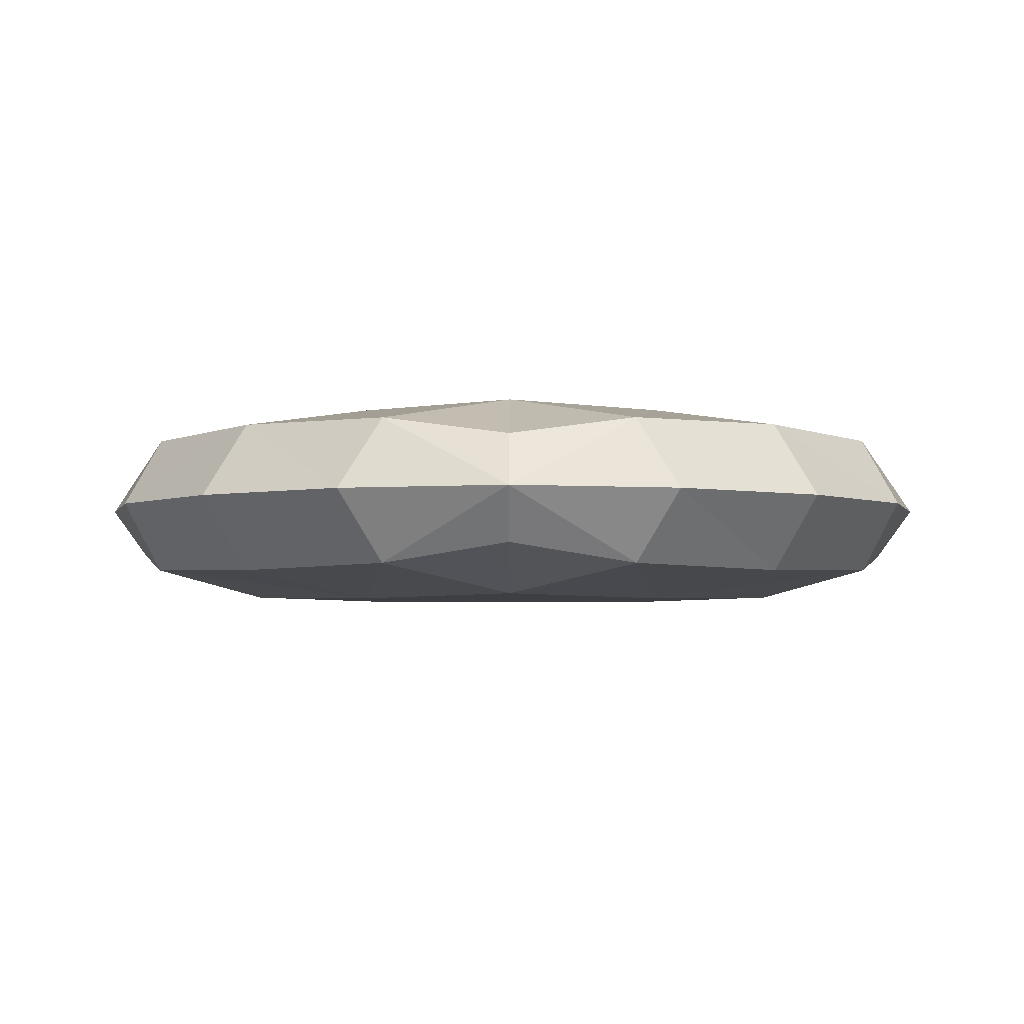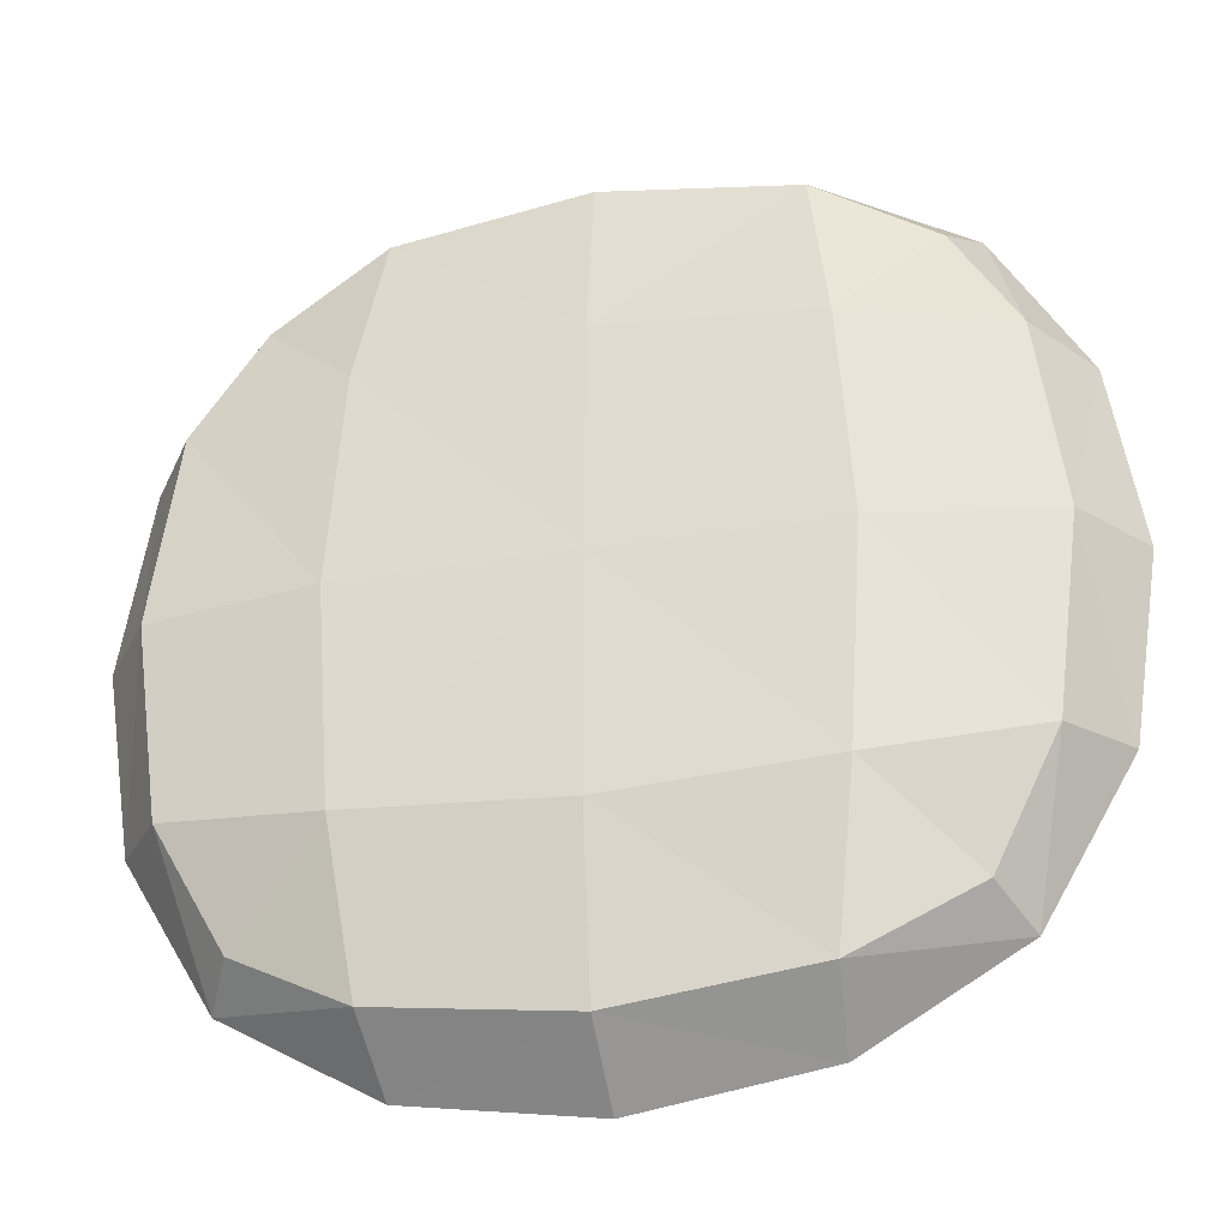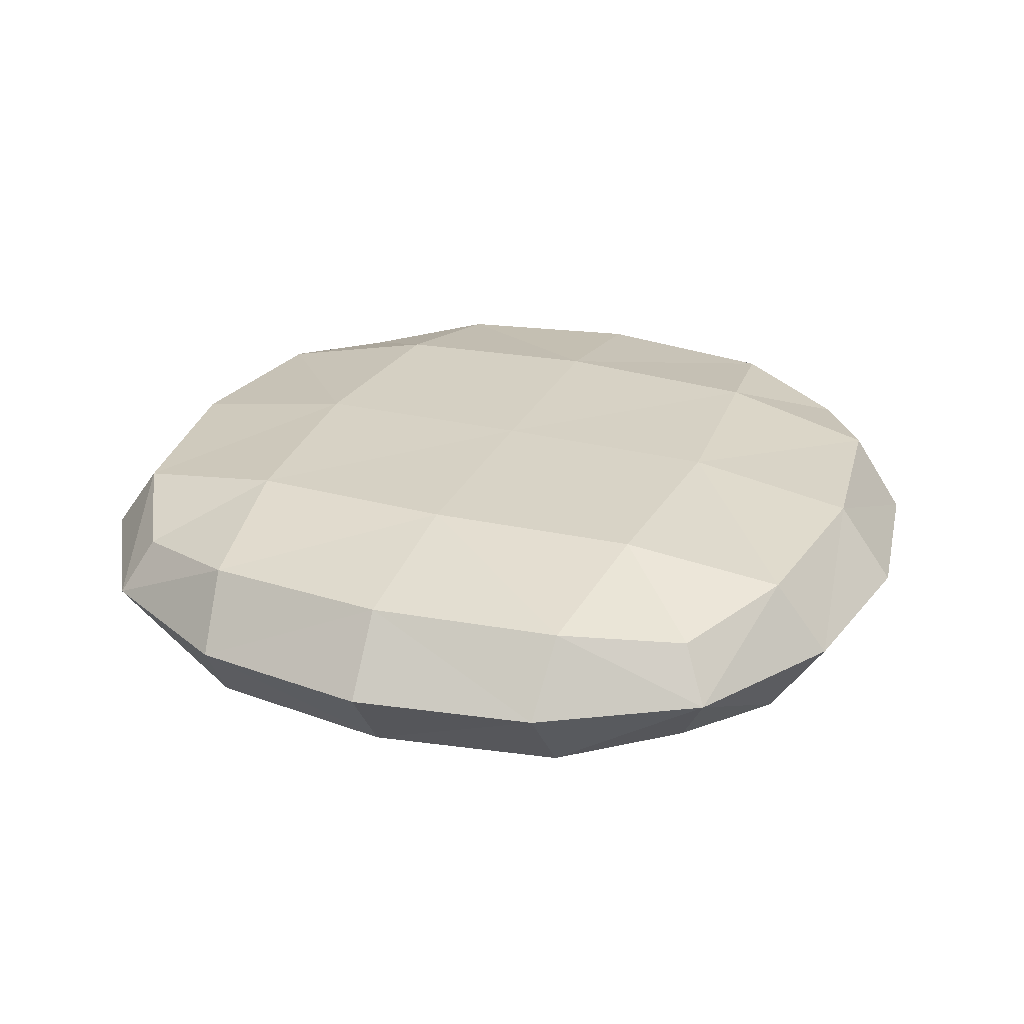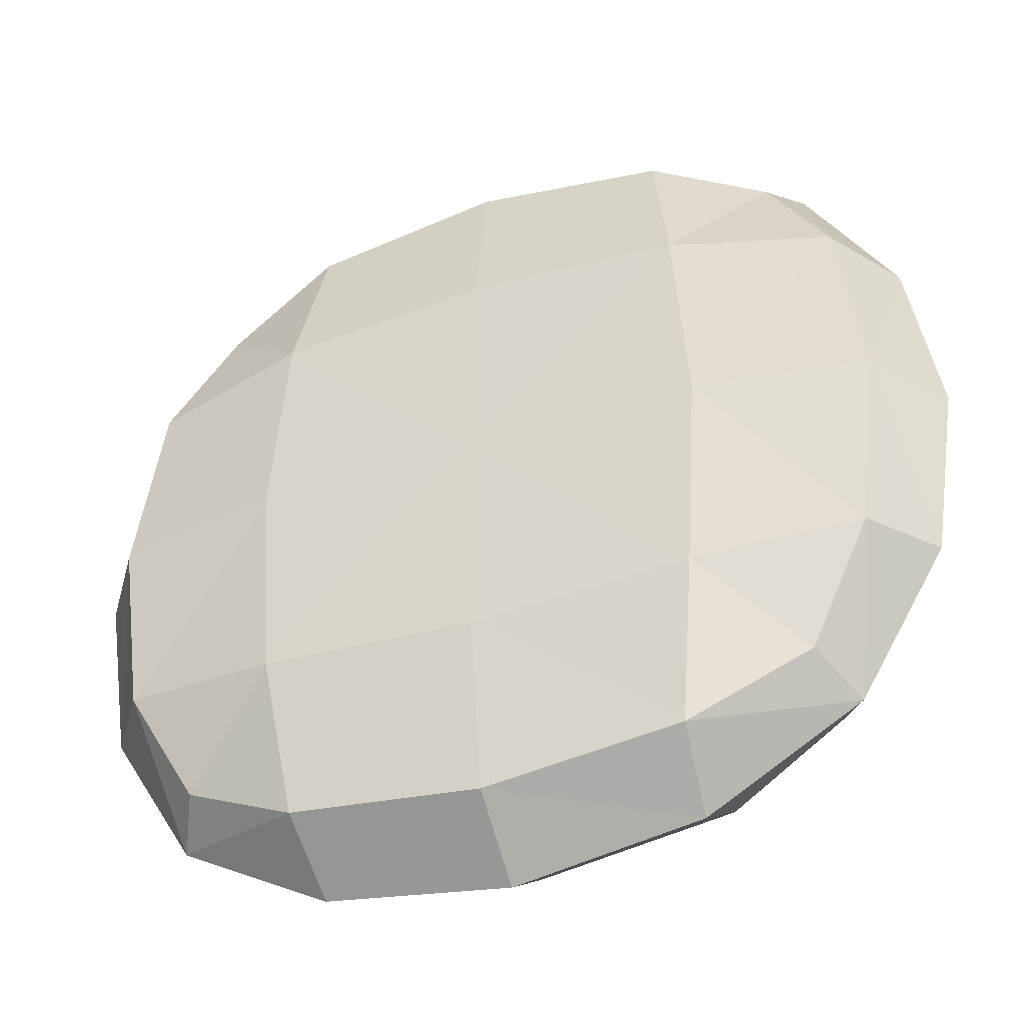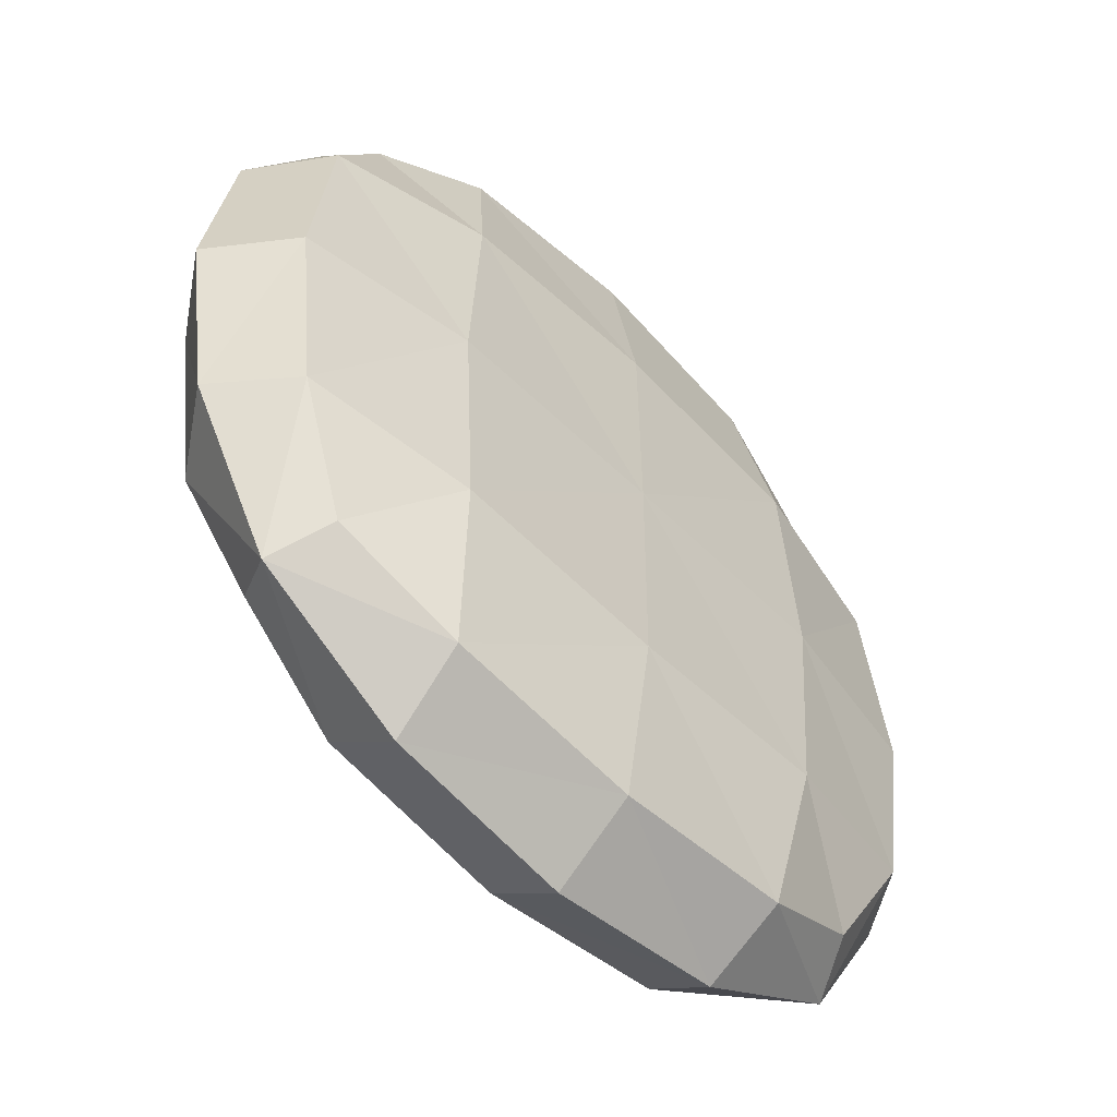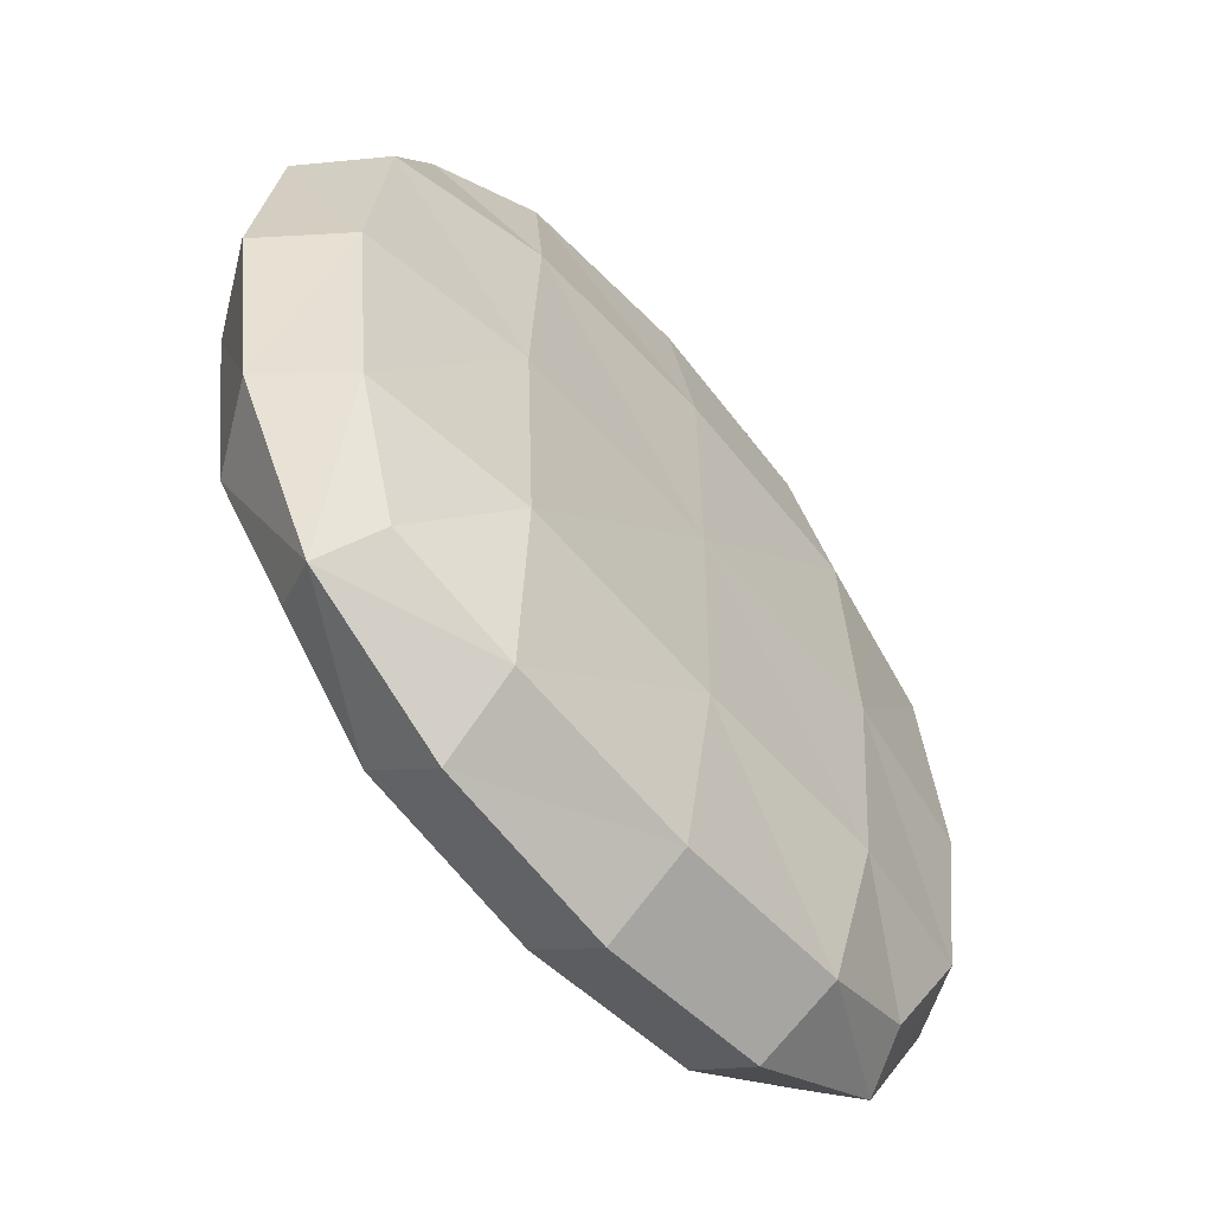
<metadata>
{"format":"obj","ext":"obj","renderer":"f3d","projection":"perspective","resolution":1024,"background":"white","views":[{"elev":-3.2,"azim":-134.6,"up":"+Y"},{"elev":-31.2,"azim":-166.5,"up":"+Z"},{"elev":27.1,"azim":111.0,"up":"+Y"},{"elev":-42.2,"azim":-158.8,"up":"+Z"},{"elev":-54.0,"azim":133.5,"up":"+Z"},{"elev":-56.7,"azim":-50.4,"up":"+Z"}]}
</metadata>
<code>
o BurgerPatty_Cooked_Cube.002
v -0.6678 0 -0.2889
v 0.2889 0 -0.6678
v 0.6678 0 0.2889
v -0.2889 0 0.6678
v 0.3339 -0.1606 0.3339
v -0.3339 0.1606 0.3339
v 0.3339 0.1606 0.3339
v -0.3339 -0.1606 0.3339
v 0.2889 0 0.6678
v -0.2889 0 -0.6678
v -0.3339 -0.1606 -0.3339
v 0.3339 0.1606 -0.3339
v -0.3339 0.1606 -0.3339
v 0.3339 -0.1606 -0.3339
v 0.6678 0 -0.2889
v -0.6678 0 0.2889
v -0.5843 -0.1154 0.3002
v -0.5281 0 0.5281
v -0.5843 0.1154 -0.3002
v -0.5281 0 -0.5281
v -0.3002 -0.1154 -0.5843
v 0.3002 0.1154 -0.5843
v 0.5281 0 -0.5281
v 0.5843 -0.1154 -0.3002
v 0.5843 0.1154 0.3002
v 0.5281 0 0.5281
v 0.3002 -0.1154 0.5843
v -0.3002 0.1154 0.5843
v 0.3002 -0.1154 -0.5843
v -0.3002 0.1154 -0.5843
v -0.3002 -0.1154 0.5843
v 0.3002 0.1154 0.5843
v 0 0.1657 0.3564
v 0 -0.1657 0.3564
v 0 0 0.7127
v -0 0 -0.7127
v -0.5843 -0.1154 -0.3002
v -0.5843 0.1154 0.3002
v 0.5843 -0.1154 0.3002
v 0.5843 0.1154 -0.3002
v -0 0.1657 -0.3564
v -0 -0.1657 -0.3564
v -0.3564 -0.1657 0
v 0.3564 0.1657 -0
v -0.3564 0.1657 0
v 0.3564 -0.1657 -0
v 0.7127 0 -0
v -0.7127 0 0
v -0.4844 -0.08471 0.4844
v -0.4844 0.08471 0.4844
v -0.4844 -0.08471 -0.4844
v -0.4844 0.08471 -0.4844
v 0.4844 -0.08471 0.4844
v 0.4844 0.08471 0.4844
v 0.4844 -0.08471 -0.4844
v 0.4844 0.08471 -0.4844
v -0 -0.1217 -0.6236
v -0 0.1217 -0.6236
v 0 -0.1217 0.6236
v 0 0.1217 0.6236
v -0.6236 -0.1217 0
v -0.6236 0.1217 0
v 0.6236 -0.1217 -0
v 0.6236 0.1217 -0
v 0 0.1682 0
v 0 -0.1682 0
f 1 61 48
f 1 62 19
f 19 20 1
f 20 37 1
f 2 57 36
f 2 58 22
f 22 23 2
f 23 29 2
f 3 63 47
f 3 64 25
f 25 26 3
f 26 39 3
f 4 59 35
f 4 60 28
f 28 18 4
f 18 31 4
f 5 66 46
f 46 39 5
f 5 53 27
f 27 34 5
f 6 65 45
f 45 38 6
f 6 50 28
f 28 33 6
f 25 44 7
f 7 65 33
f 33 32 7
f 7 54 25
f 17 43 8
f 8 66 34
f 34 31 8
f 8 49 17
f 27 26 9
f 26 32 9
f 9 60 35
f 9 59 27
f 21 20 10
f 20 30 10
f 10 58 36
f 10 57 21
f 11 51 21
f 21 42 11
f 11 66 43
f 43 37 11
f 12 56 22
f 22 41 12
f 12 65 44
f 44 40 12
f 41 30 13
f 13 52 19
f 19 45 13
f 13 65 41
f 42 29 14
f 14 55 24
f 24 46 14
f 14 66 42
f 24 23 15
f 23 40 15
f 15 64 47
f 15 63 24
f 17 18 16
f 18 38 16
f 16 62 48
f 16 61 17
f 1 37 61
f 1 48 62
f 19 52 20
f 20 51 37
f 2 29 57
f 2 36 58
f 22 56 23
f 23 55 29
f 3 39 63
f 3 47 64
f 25 54 26
f 26 53 39
f 4 31 59
f 4 35 60
f 28 50 18
f 18 49 31
f 5 34 66
f 46 63 39
f 5 39 53
f 27 59 34
f 6 33 65
f 45 62 38
f 6 38 50
f 28 60 33
f 25 64 44
f 7 44 65
f 33 60 32
f 7 32 54
f 17 61 43
f 8 43 66
f 34 59 31
f 8 31 49
f 27 53 26
f 26 54 32
f 9 32 60
f 9 35 59
f 21 51 20
f 20 52 30
f 10 30 58
f 10 36 57
f 11 37 51
f 21 57 42
f 11 42 66
f 43 61 37
f 12 40 56
f 22 58 41
f 12 41 65
f 44 64 40
f 41 58 30
f 13 30 52
f 19 62 45
f 13 45 65
f 42 57 29
f 14 29 55
f 24 63 46
f 14 46 66
f 24 55 23
f 23 56 40
f 15 40 64
f 15 47 63
f 17 49 18
f 18 50 38
f 16 38 62
f 16 48 61

</code>
